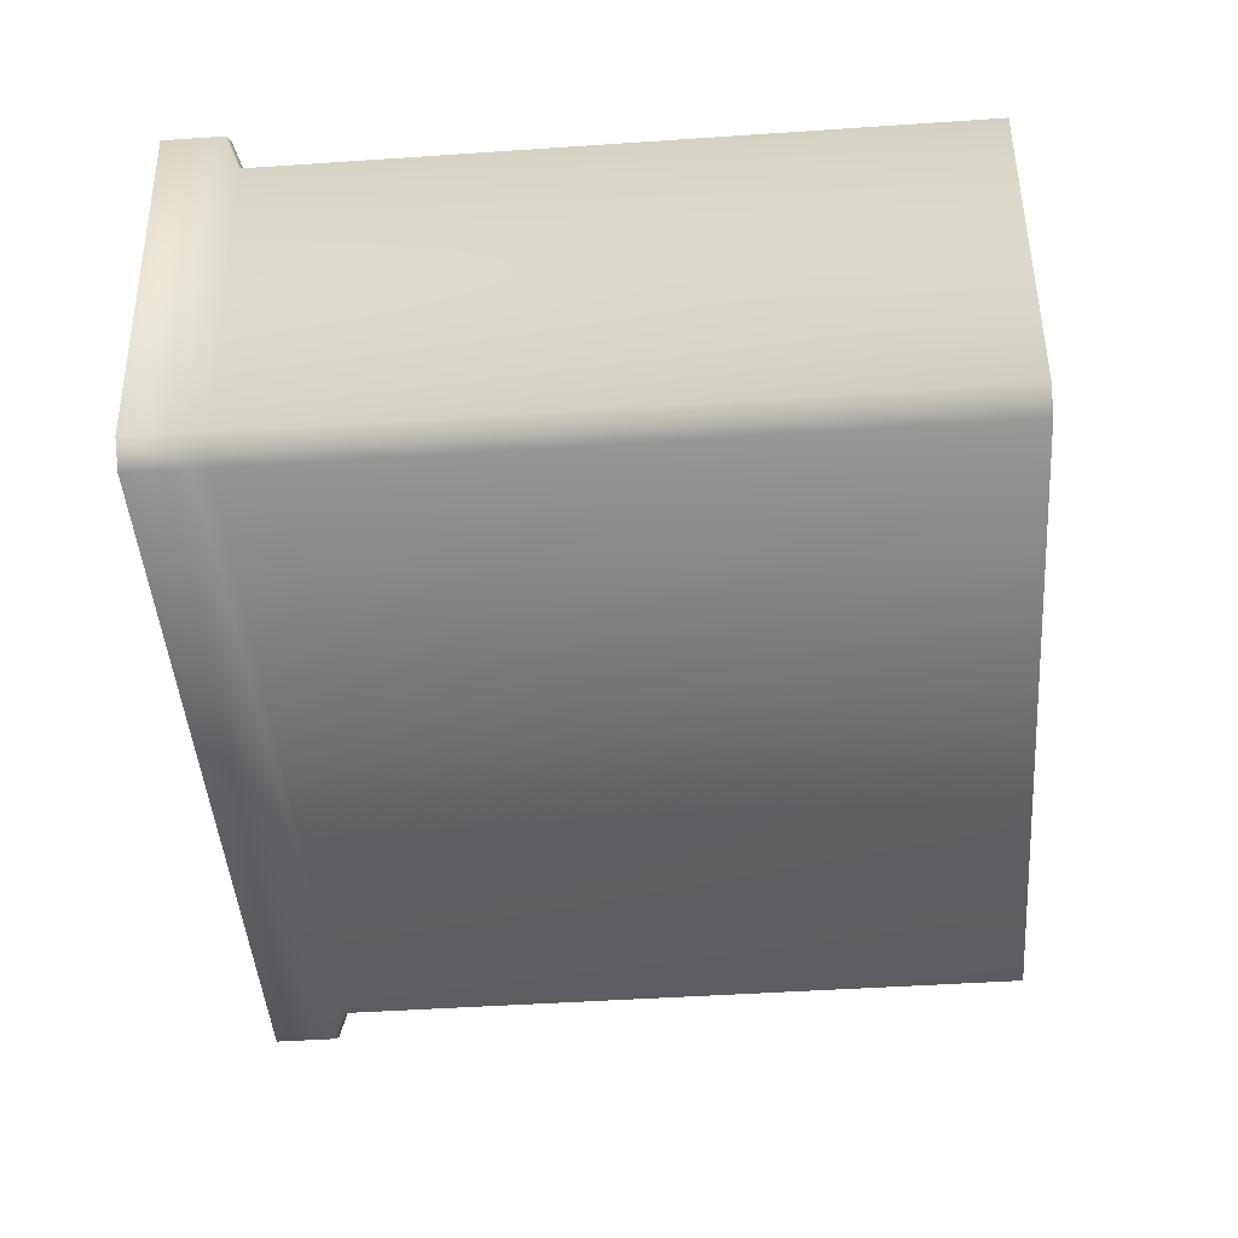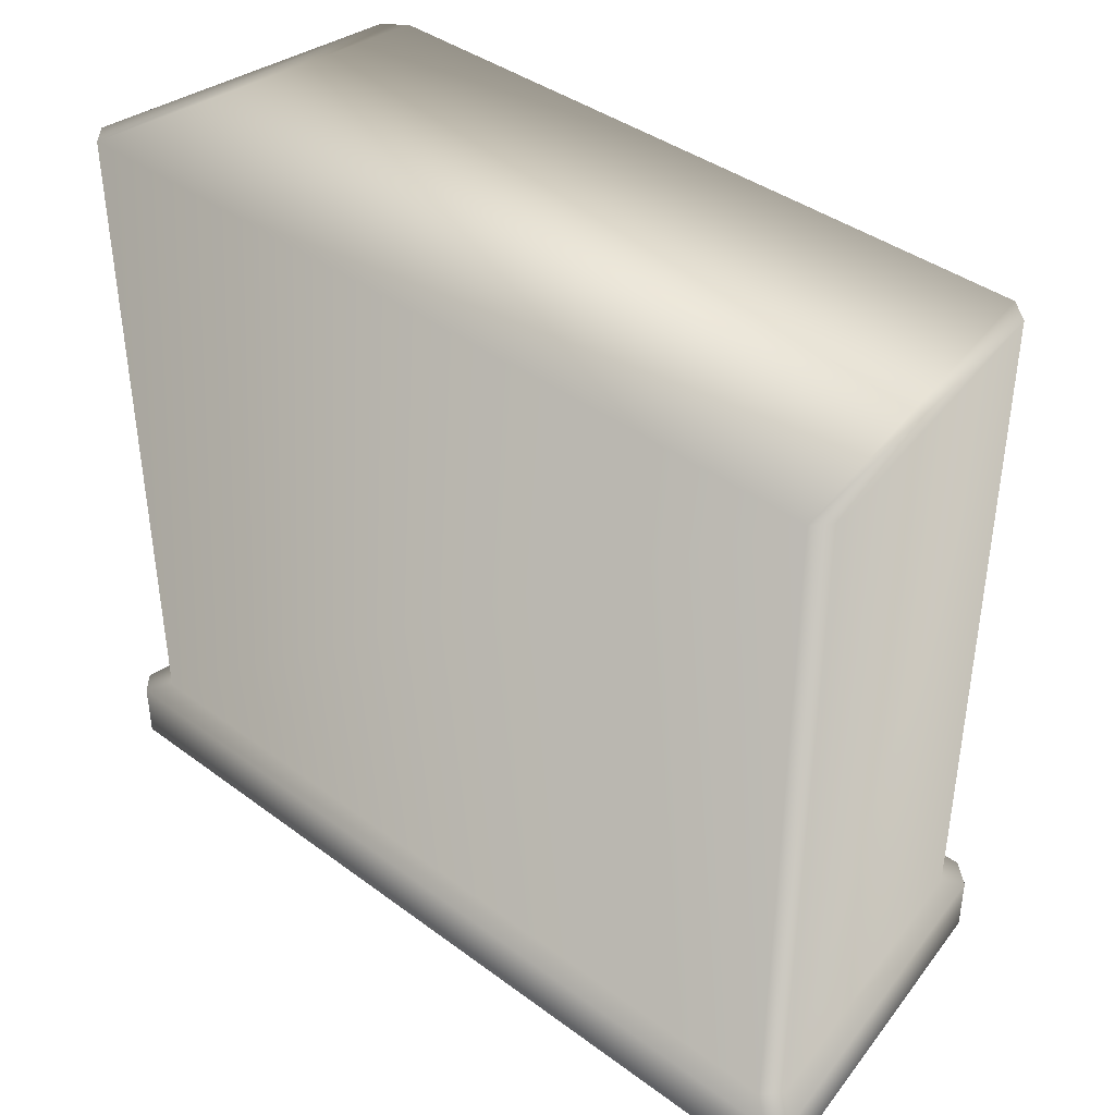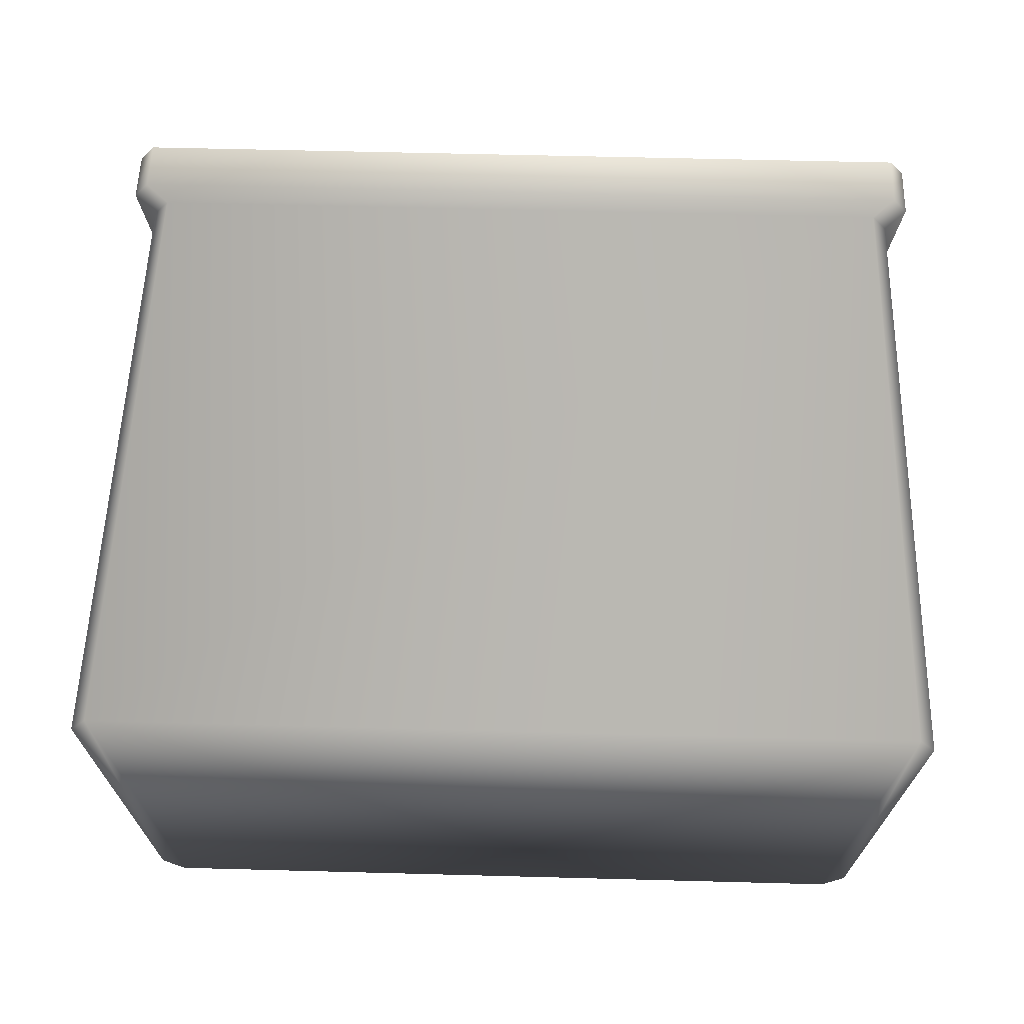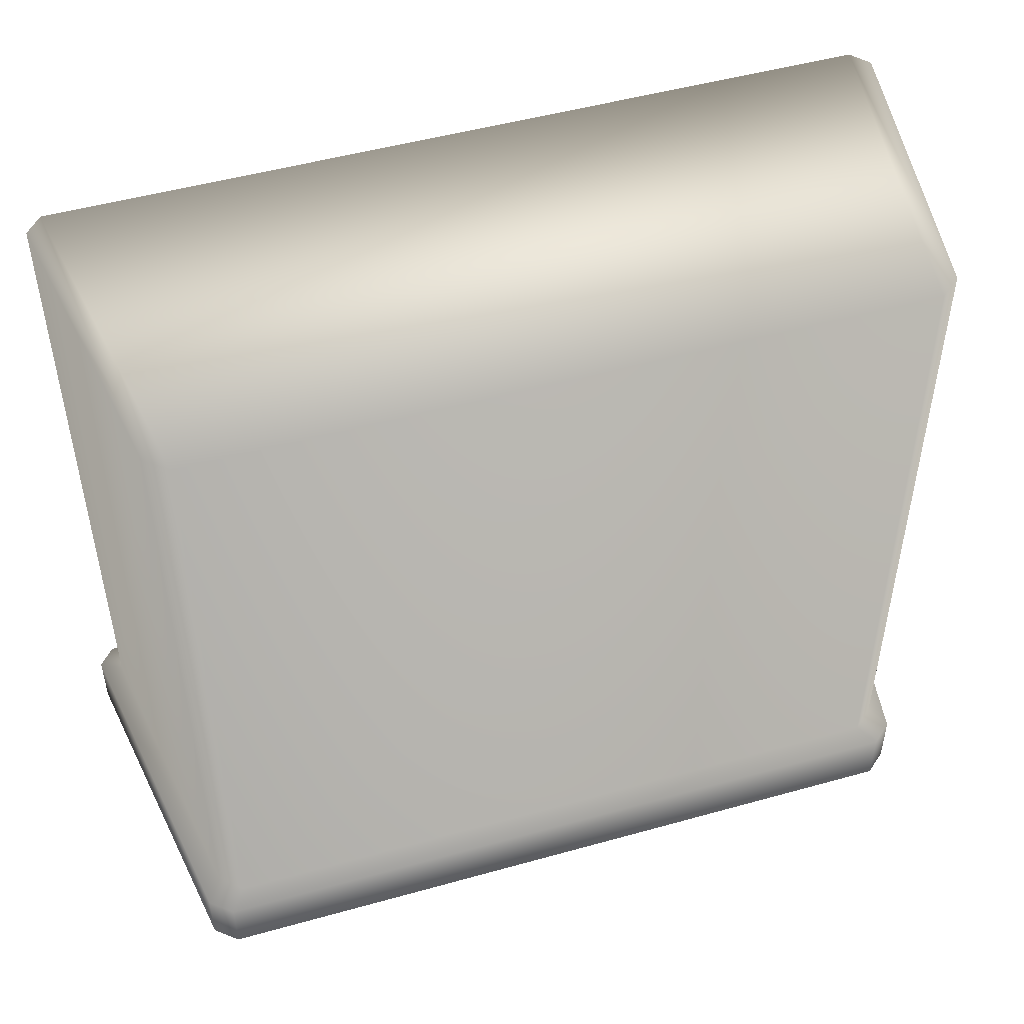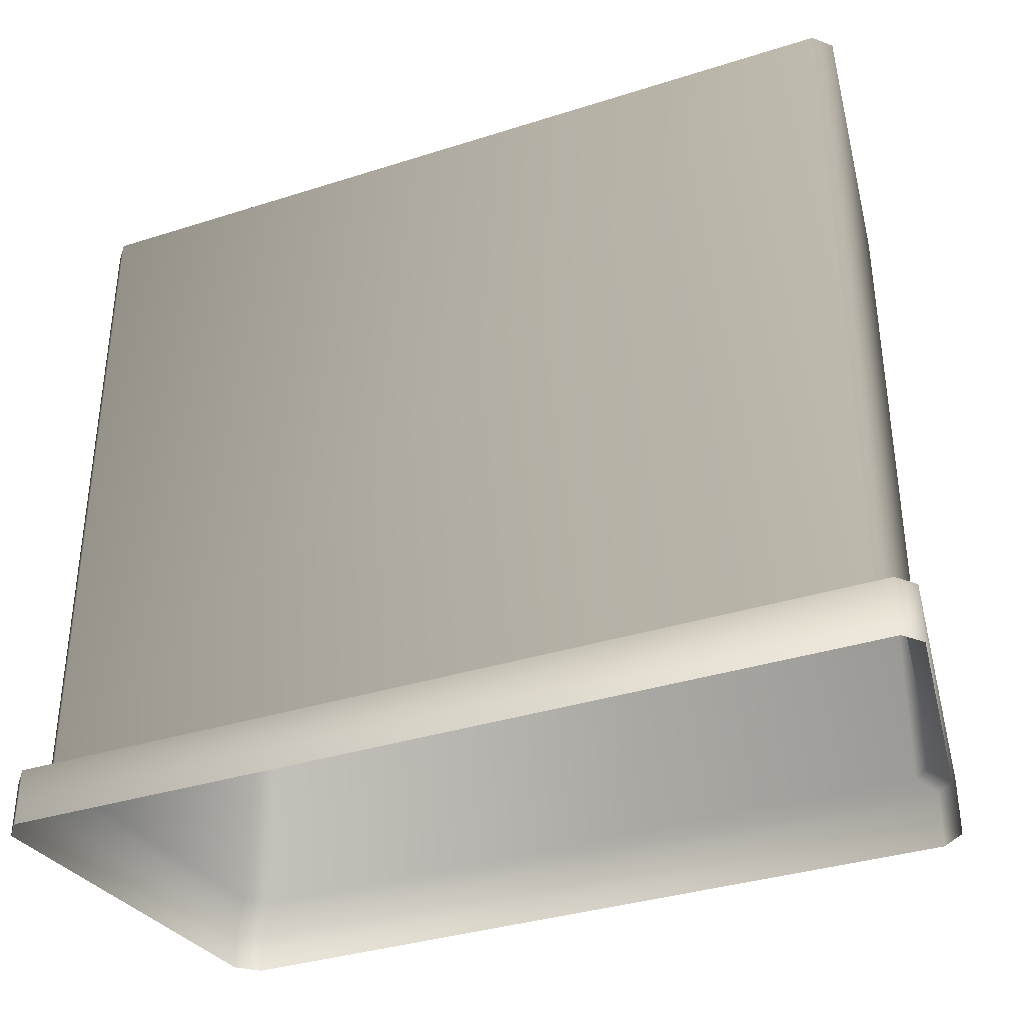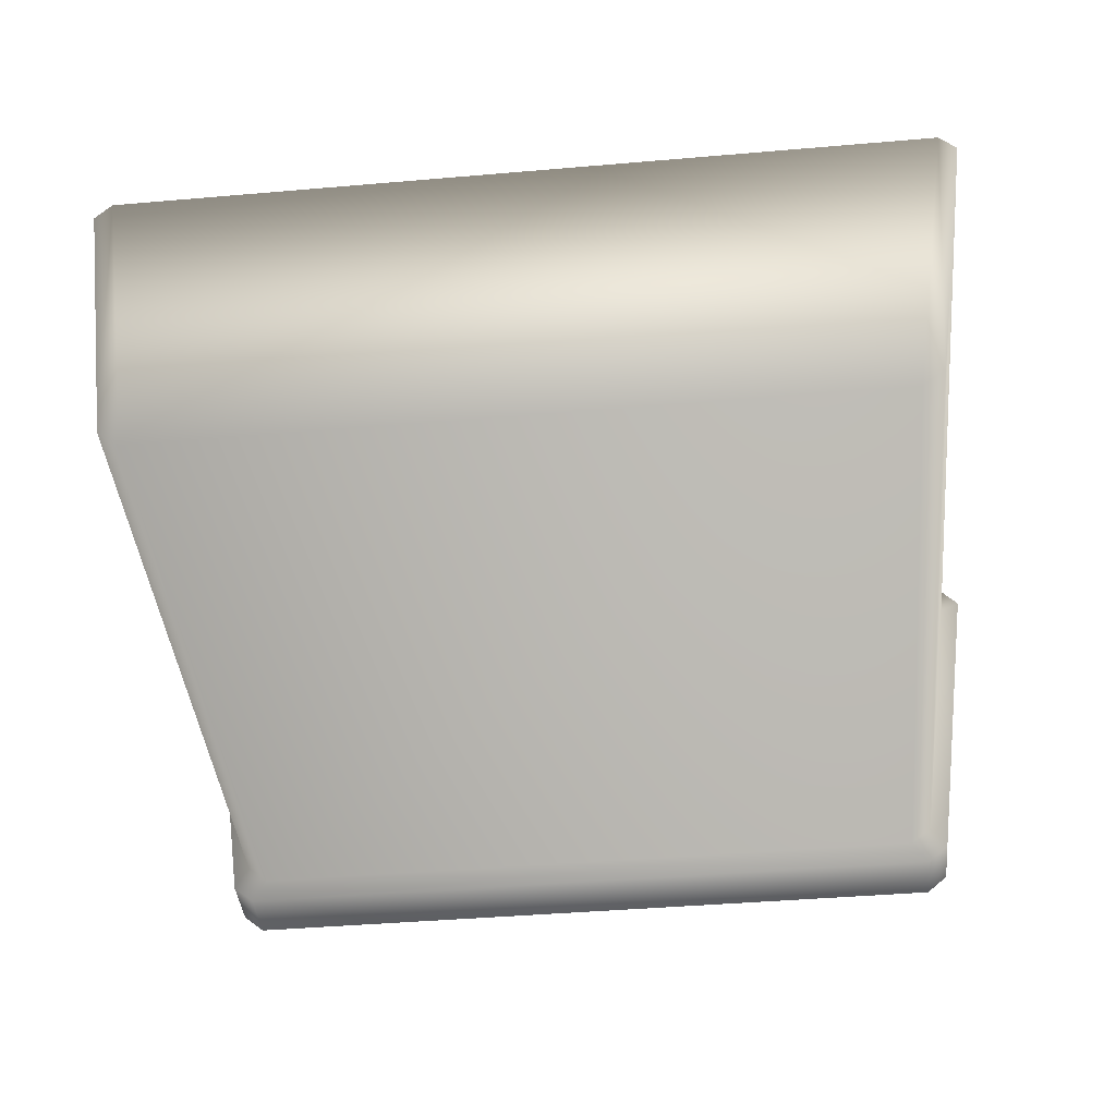
<metadata>
{"format":"obj","ext":"obj","renderer":"f3d","projection":"perspective","resolution":1024,"background":"white","views":[{"elev":-46.7,"azim":94.4,"up":"+Z"},{"elev":40.2,"azim":42.3,"up":"+Y"},{"elev":56.4,"azim":-178.4,"up":"+Z"},{"elev":49.5,"azim":162.8,"up":"+Y"},{"elev":-35.6,"azim":22.8,"up":"+Y"},{"elev":-42.9,"azim":-174.2,"up":"+Z"}]}
</metadata>
<code>
g fcbg_arkcity_electric_machine_02
v -1.076 1.808 0.4588
v -1.119 1.808 0.4094
v -0.9942 1.808 -0.4094
v -0.9366 1.808 -0.4588
v 1.076 1.808 0.4588
v 0.9366 1.808 -0.4588
v 0.9942 1.808 -0.4094
v 1.119 1.808 0.4094
v 0.9366 0.02681 -0.4588
v -0.9366 0.02681 -0.4588
v -0.9942 1.808 -0.4094
v 0.9796 1.311e-06 -0.5088
v -0.9942 0.02681 -0.4094
v -1.119 1.808 0.4094
v -0.9796 1.311e-06 -0.5088
v -1.119 0.02681 0.4094
v -1.076 1.808 0.4588
v -1.076 0.02681 0.4588
v -0.9796 -0.1533 -0.5088
v 0.9796 -0.1533 -0.5088
v -1.037 1.311e-06 -0.4594
v -1.037 -0.1533 -0.4594
v -1.177 -0.1533 0.4594
v -1.177 1.311e-06 0.4594
v -1.134 1.311e-06 0.5088
v -1.134 -0.1533 0.5088
v 1.134 -0.1533 0.5088
v -1.134 -0.1533 0.5088
v -1.134 1.311e-06 0.5088
v 1.134 1.311e-06 0.5088
v 1.076 0.02681 0.4588
v -1.076 0.02681 0.4588
v 1.076 1.808 0.4588
v -1.076 1.808 0.4588
v 1.037 -0.1533 -0.4594
v 0.9796 1.311e-06 -0.5088
v 0.9796 -0.1533 -0.5088
v 1.037 1.311e-06 -0.4594
v 0.9366 0.02681 -0.4588
v 1.177 1.311e-06 0.4594
v 1.177 -0.1533 0.4594
v 1.134 -0.1533 0.5088
v 1.134 1.311e-06 0.5088
v 0.9942 0.02681 -0.4094
v 0.9366 1.808 -0.4588
v 0.9942 1.808 -0.4094
v 1.119 0.02681 0.4094
v 1.076 0.02681 0.4588
v 1.119 1.808 0.4094
v 1.076 1.808 0.4588
g fcbg_arkcity_electric_machine_02_0
f 3 2 1
f 4 3 1
f 4 1 5
f 6 4 5
f 7 6 5
f 8 7 5
f 6 9 4
f 9 10 4
f 11 4 10
f 9 12 10
f 13 11 10
f 11 13 14
f 12 15 10
f 10 15 13
f 13 16 14
f 14 16 17
f 16 18 17
f 15 12 19
f 12 20 19
f 15 21 13
f 21 15 19
f 13 21 16
f 22 21 19
f 21 22 23
f 16 24 18
f 21 24 16
f 24 21 23
f 24 25 18
f 24 23 25
f 23 26 25
f 29 28 27
f 30 29 27
f 29 30 31
f 32 29 31
f 32 31 33
f 34 32 33
f 37 36 35
f 36 38 35
f 38 36 39
f 38 40 35
f 40 41 35
f 41 40 42
f 40 43 42
f 44 38 39
f 40 38 44
f 39 45 44
f 45 46 44
f 43 40 47
f 47 40 44
f 47 44 46
f 48 43 47
f 49 47 46
f 47 49 48
f 49 50 48

</code>
